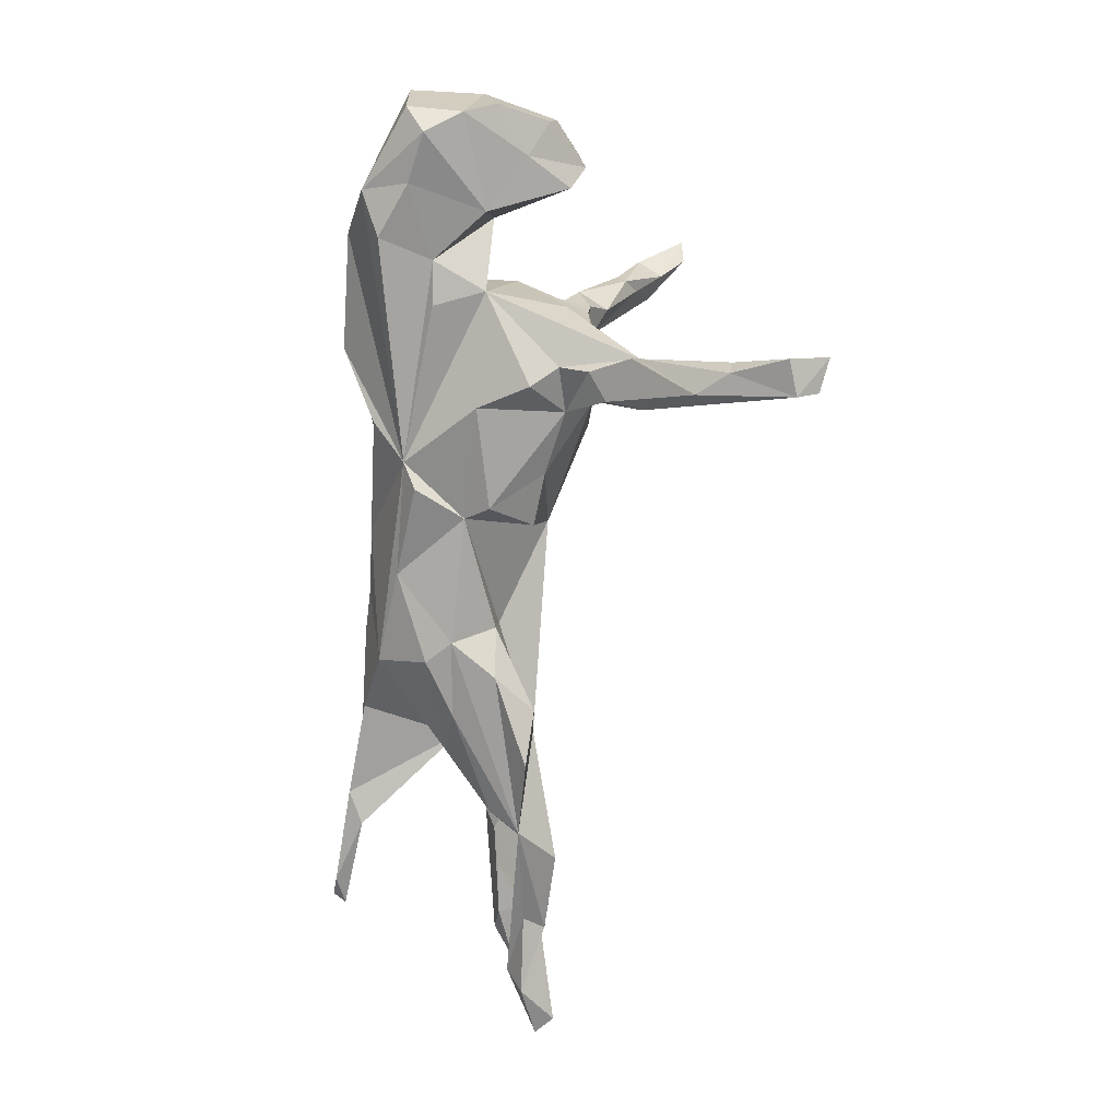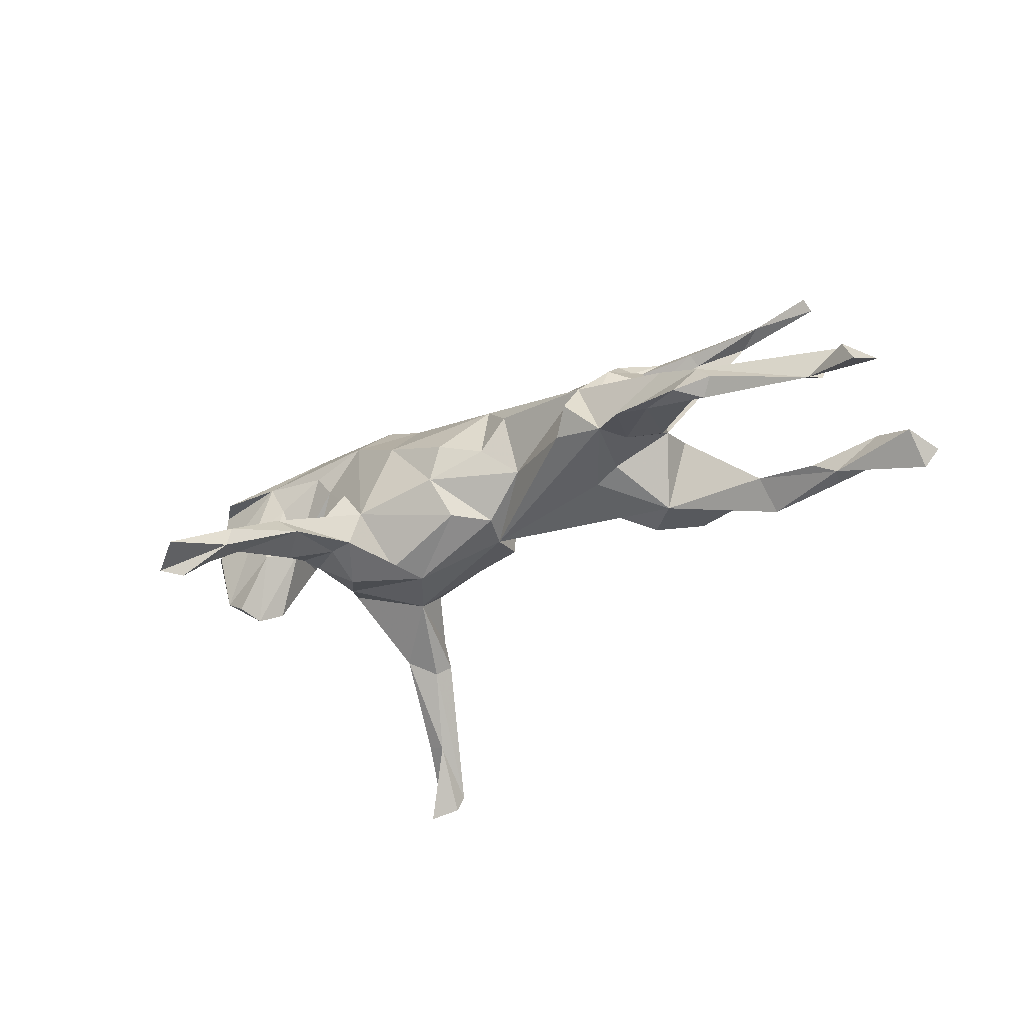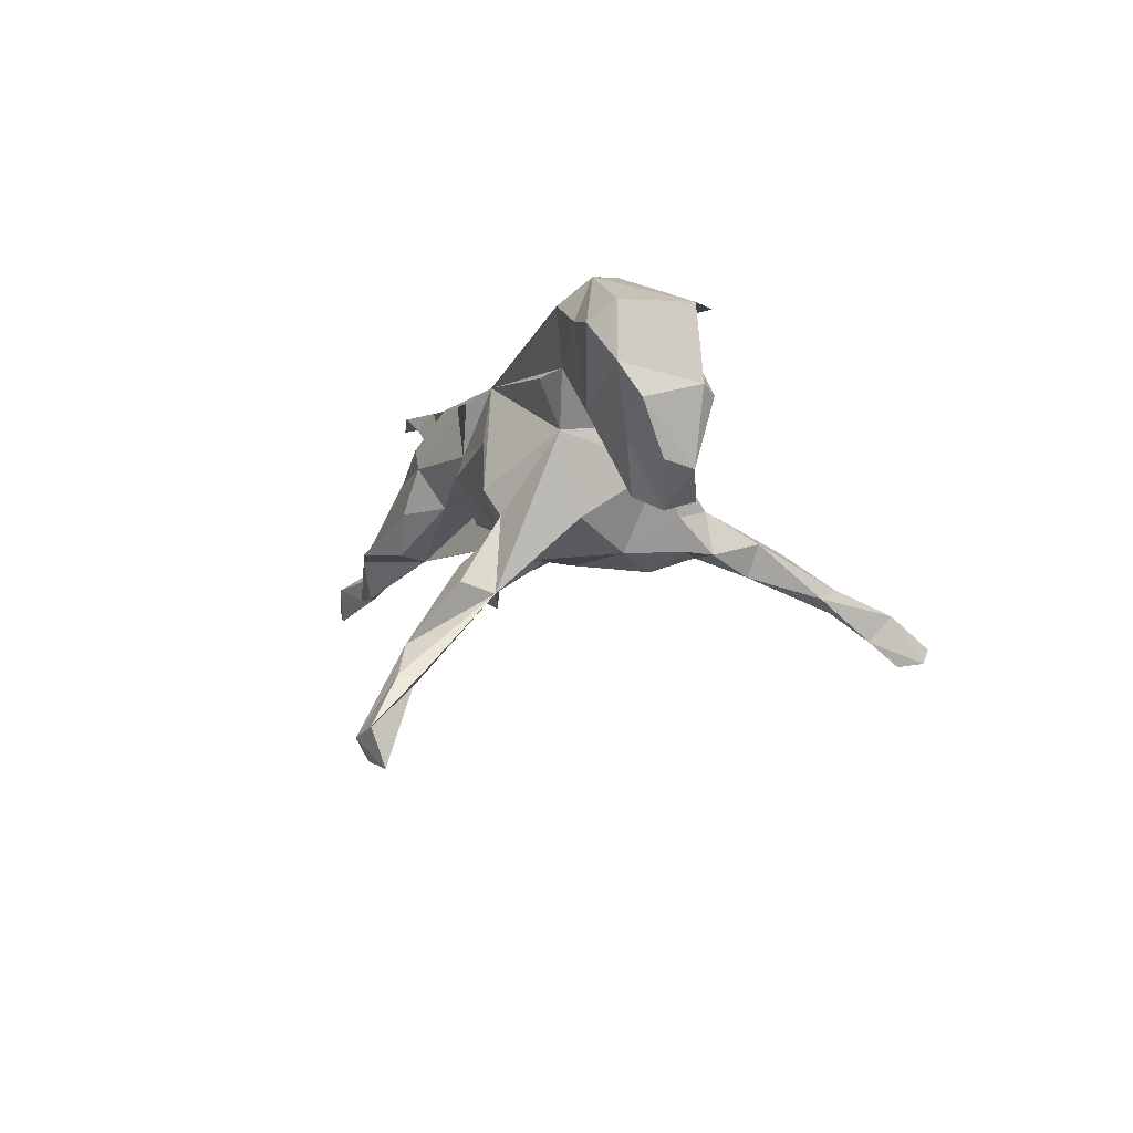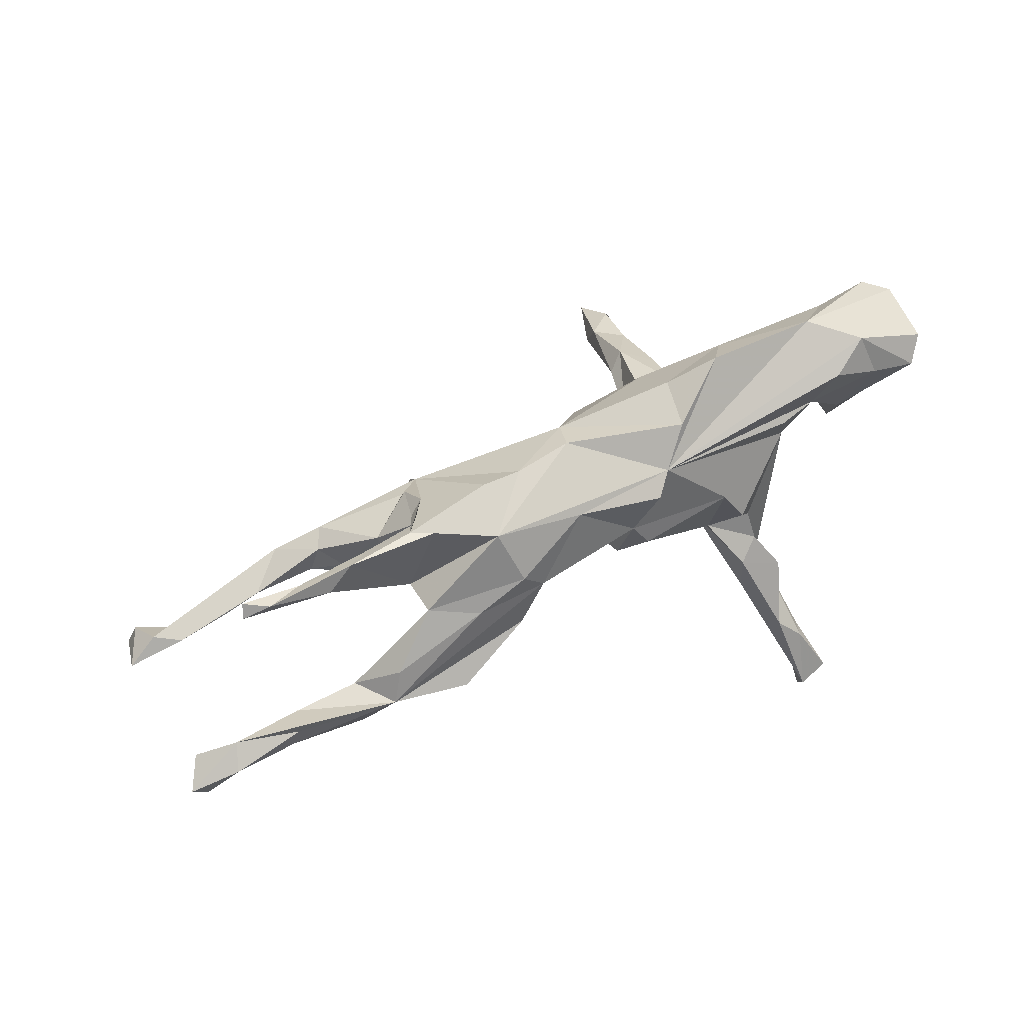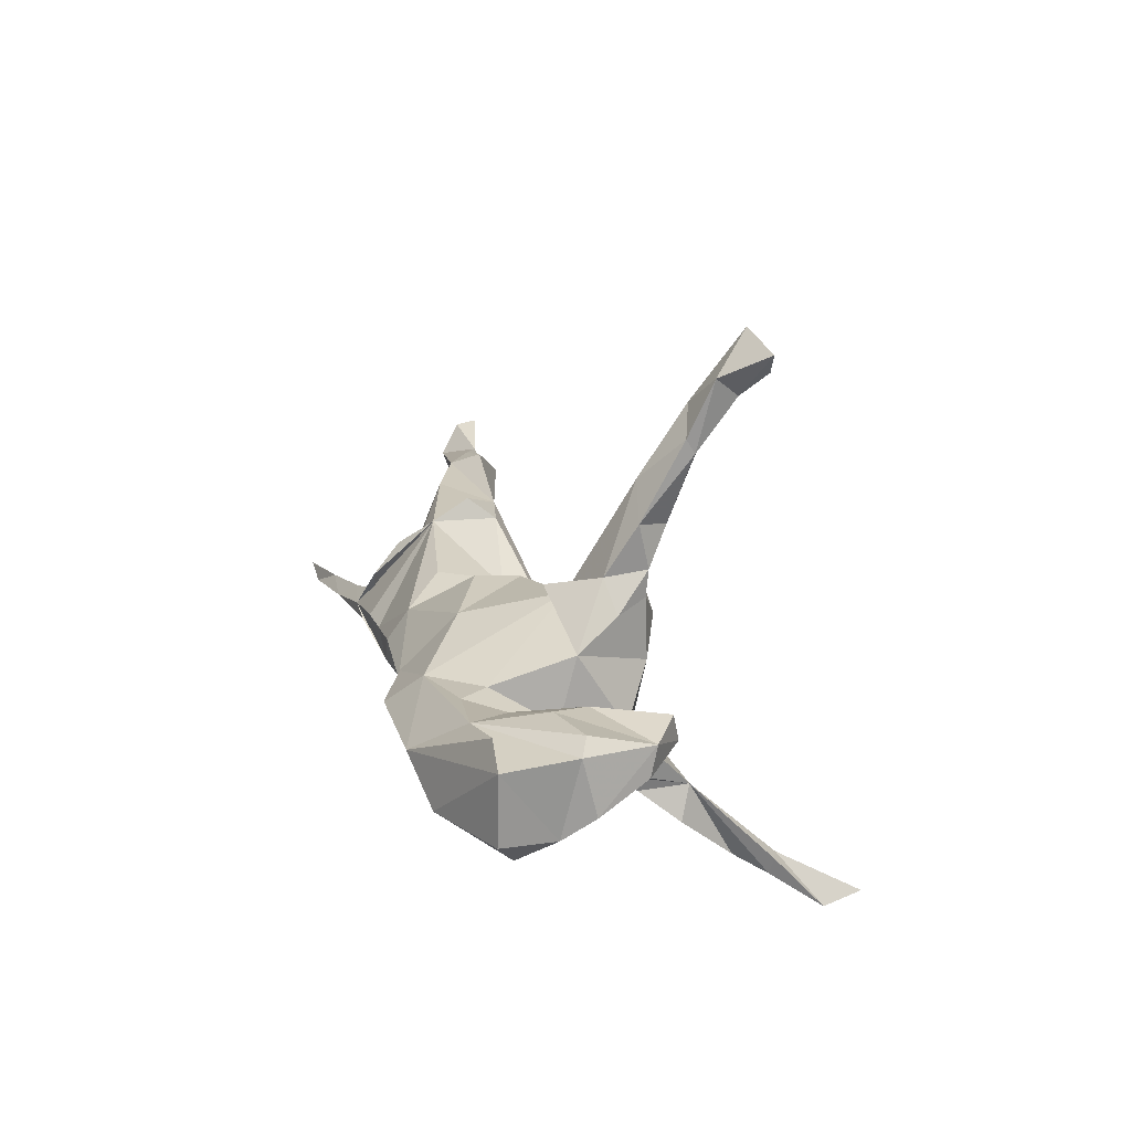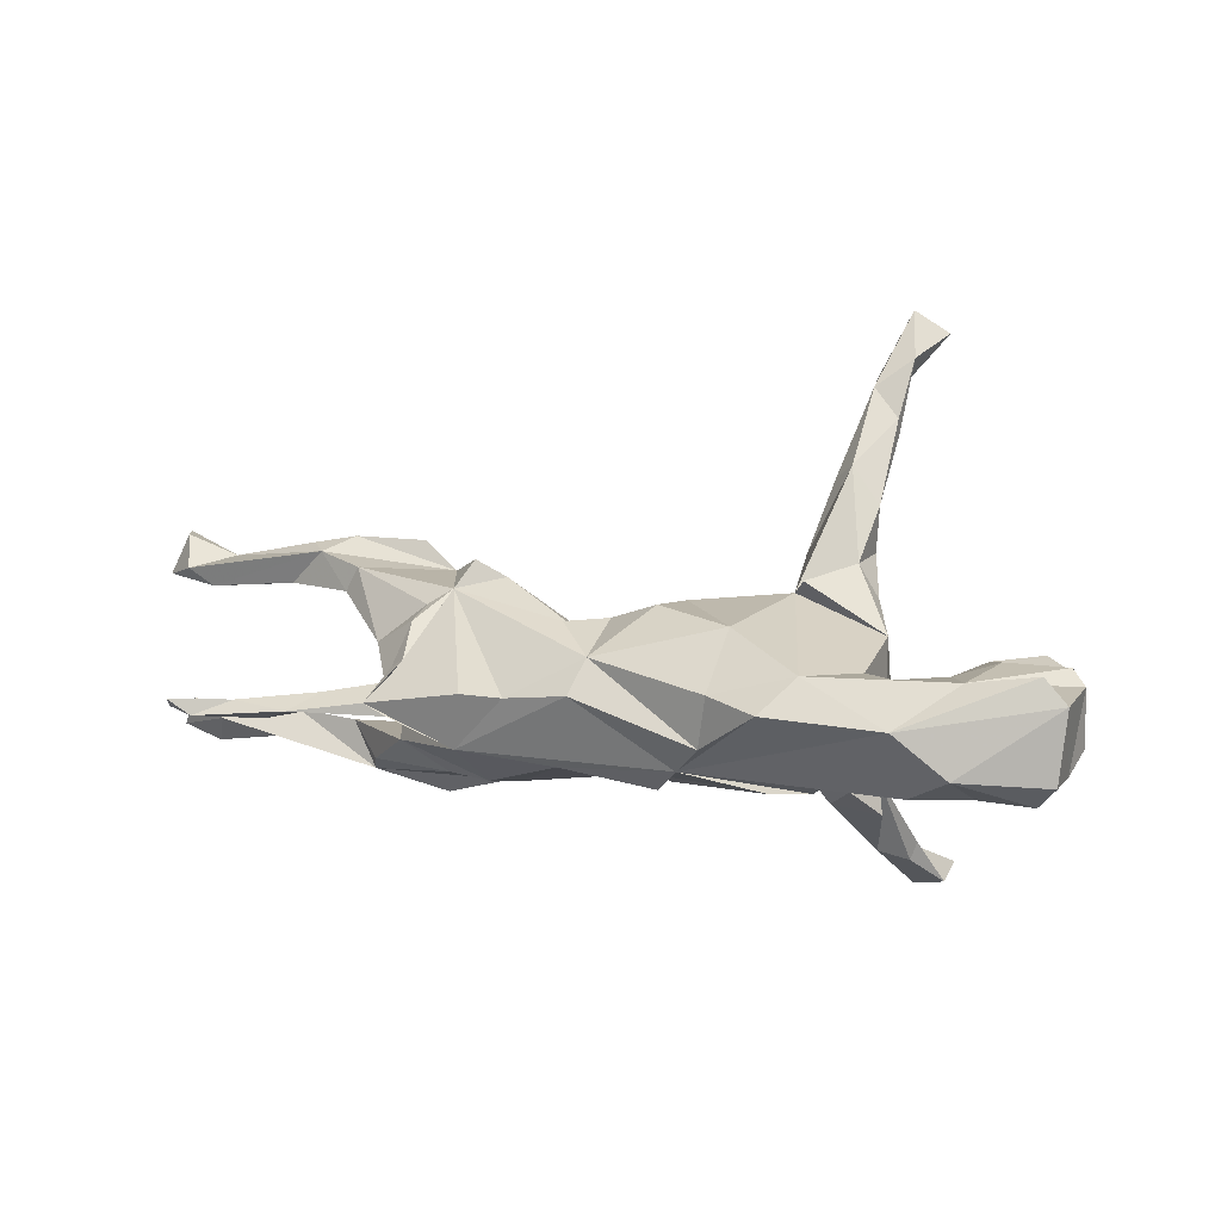
<metadata>
{"format":"obj","ext":"obj","renderer":"f3d","projection":"perspective","resolution":1024,"background":"white","views":[{"elev":-73.1,"azim":86.7,"up":"+Y"},{"elev":-32.4,"azim":-148.2,"up":"+Z"},{"elev":-7.2,"azim":71.3,"up":"+Z"},{"elev":58.6,"azim":-29.6,"up":"+Z"},{"elev":14.9,"azim":76.5,"up":"+Y"},{"elev":6.1,"azim":22.2,"up":"+Y"}]}
</metadata>
<code>
v 0.6412 0.02368 0.1626
v 0.6063 0.06257 0.1634
v 0.6243 -0.08585 0.07533
v 0.6405 0.03588 0.0483
v 0.6189 0.06006 0.03675
v 0.636 -0.05348 0.02494
v 0.5945 -0.1202 0.1327
v 0.6096 -0.01232 -0.05516
v 0.6071 0.03442 -0.06616
v 0.6273 -0.08744 0.1617
v 0.5542 0.05743 -0.1029
v 0.5026 0.05002 0.1734
v 0.4202 -0.01123 0.2493
v 0.5591 -0.04743 -0.02532
v 0.5392 0.01382 -0.1152
v 0.528 0.06597 0.0624
v 0.4964 0.05852 0.002903
v 0.5154 -0.1113 0.1532
v 0.4751 -0.07931 0.03386
v 0.5103 -0.02336 -0.0932
v 0.453 0.01137 0.02343
v 0.4971 -0.07709 0.2254
v 0.3979 -0.08962 0.1121
v 0.4304 -0.1091 0.1959
v 0.4687 0.04927 0.1113
v 0.3832 0.04578 0.163
v 0.3522 -0.07758 0.02859
v 0.3297 -0.3548 -0.4154
v 0.3296 -0.1027 0.1093
v 0.355 0.5172 -0.3049
v 0.3432 0.08508 -0.01778
v 0.3482 0.04895 0.1172
v 0.3279 -0.03665 -0.09783
v 0.3052 0.5523 -0.2782
v 0.3265 0.4869 -0.3089
v 0.3097 0.1299 -0.08742
v 0.276 0.05029 -0.1417
v 0.3209 0.4805 -0.2285
v 0.1974 0.1403 -0.03523
v 0.3073 0.3905 -0.1892
v 0.2762 -0.1538 -0.2115
v 0.2785 0.05087 0.1983
v 0.3309 -0.3333 -0.4758
v 0.3042 -0.2785 -0.3417
v 0.2941 -0.3068 -0.3367
v 0.2995 0.2654 -0.1215
v 0.2852 0.15 -0.1364
v 0.2878 -0.2117 -0.1963
v 0.3051 0.3676 -0.2037
v 0.08007 -0.1027 0.144
v 0.2825 0.1834 -0.07197
v 0.2604 0.4544 -0.2481
v 0.289 0.1933 -0.1398
v 0.2729 0.257 -0.1708
v 0.3029 0.4503 -0.269
v 0.2762 -0.3644 -0.4296
v 0.2796 -0.3461 -0.4633
v 0.2834 0.3925 -0.2234
v 0.2651 0.4377 -0.2036
v 0.275 -0.2792 -0.3531
v 0.254 -0.2857 -0.2894
v 0.1276 0.02234 -0.1444
v 0.2345 0.000438 0.2513
v 0.1868 -0.06749 -0.146
v 0.2237 -0.1572 -0.04699
v 0.2547 0.3238 -0.129
v 0.2318 -0.1894 -0.2334
v 0.2542 -0.1673 -0.135
v 0.2227 0.3026 -0.1516
v 0.2082 -0.2057 -0.2171
v 0.215 -0.1925 -0.1628
v 0.2526 -0.1387 -0.08969
v 0.1832 -0.1467 0.03334
v 0.2244 0.1884 -0.1371
v 0.2231 0.1622 0.005539
v 0.2318 0.1099 -0.1634
v 0.1851 0.1885 -0.1294
v 0.149 0.01948 0.2129
v 0.1784 -0.1184 -0.104
v 0.1604 0.07538 -0.1365
v 0.02312 -0.1437 0.005482
v 0.000263 -0.1262 0.04418
v -0.02569 -0.01848 -0.08794
v 0.04587 -0.1348 0.1235
v 0.01596 0.09003 -0.07058
v 0.04315 0.1272 0.000272
v 0.02267 0.1268 0.0704
v 0.1522 0.1055 0.1222
v 0.07613 -0.1086 -0.07792
v -0.01141 -0.09947 -0.06504
v -0.04767 0.05782 0.1657
v 0.1319 -0.06031 0.1959
v -0.06535 0.004952 0.1981
v -0.05886 0.1016 0.04518
v -0.04238 0.03866 -0.07471
v -0.1102 0.1005 0.1055
v -0.1988 -0.1492 0.05467
v -0.2549 -0.0874 0.172
v -0.1829 -0.1064 -0.01357
v -0.1025 -0.1074 0.1473
v -0.1948 -0.04416 -0.01776
v -0.235 -0.1449 0.09454
v -0.1207 0.06685 -0.00518
v -0.299 0.1387 0.07858
v -0.166 -0.003685 0.1962
v -0.2716 0.02266 -0.06171
v -0.2493 -0.1619 -0.01768
v -0.2335 -0.000524 0.2008
v -0.2569 0.1489 -0.02226
v -0.2906 0.1784 0.01975
v -0.362 -0.09267 -0.08277
v -0.3041 -0.1515 -0.08203
v -0.3502 0.154 -0.03867
v -0.319 0.03342 -0.04344
v -0.4111 0.1983 -0.05487
v -0.401 -0.09833 0.05751
v -0.3823 -0.1992 -0.07306
v -0.3226 -0.1442 0.04807
v -0.335 0.04136 0.1771
v -0.3893 -0.02224 0.2
v -0.3997 -0.0286 0.04167
v -0.5095 -0.1695 -0.06791
v -0.3762 0.0957 -0.0338
v -0.3415 0.09435 0.1318
v -0.3682 0.00573 0.1708
v -0.485 -0.1443 -0.01969
v -0.3907 -0.01838 0.1509
v -0.4649 -0.01118 0.1885
v -0.4188 0.05484 0.0944
v -0.4191 0.03303 -0.002486
v -0.3375 0.115 0.08951
v -0.3534 -0.04093 0.1961
v -0.4617 0.1766 -0.04859
v -0.4779 0.08262 0.01011
v -0.4844 0.1612 0.03232
v -0.473 -0.02763 0.1707
v -0.5086 -0.03883 0.2167
v -0.5673 0.1801 -0.003784
v -0.5617 -0.1431 -0.1307
v -0.6008 -0.02712 0.2099
v -0.529 0.202 -0.04892
v -0.5528 -0.09527 -0.07916
v -0.5739 0.173 -0.06498
v -0.5074 0.1223 0.0284
v -0.5262 0.117 -0.01537
v -0.6321 0.1263 -0.02673
v -0.5971 0.1911 -0.03735
v -0.5575 -0.05531 0.193
v -0.7044 -0.09931 -0.1133
v -0.6938 -0.1289 -0.1201
v -0.7683 0.1608 -0.08736
v -0.7009 -0.02749 0.2384
v -0.6801 -0.129 -0.08416
v -0.8301 0.1423 -0.03672
v -0.6626 -0.05167 0.2332
v -0.7088 -0.04187 0.217
v -0.6642 -0.08587 -0.09478
v -0.6968 0.1206 -0.03612
v -0.7873 -0.104 -0.06233
v -0.7879 0.1146 -0.04282
v -0.7858 0.1388 -0.08202
v -0.8569 -0.07783 -0.08864
v -0.8062 -0.1446 -0.08756
v -0.8476 0.1941 -0.06859
v -0.8662 0.1969 -0.107
v -0.8622 -0.1273 -0.1437
v -0.8846 0.1283 -0.07292
v -0.8899 -0.1261 -0.1153
f 111 99 112
f 107 112 99
f 117 111 112
f 116 102 98
f 100 98 102
f 121 116 98
f 118 102 116
f 82 90 81
f 89 81 90
f 73 82 81
f 83 90 82
f 33 41 64
f 67 64 41
f 7 3 10
f 1 10 3
f 22 7 10
f 19 3 7
f 162 166 168
f 163 168 166
f 159 162 168
f 149 166 162
f 163 166 149
f 159 149 162
f 159 168 163
f 153 159 163
f 150 163 149
f 153 163 150
f 122 159 153
f 122 153 150
f 142 149 157
f 159 157 149
f 139 150 149
f 122 150 139
f 142 139 149
f 111 122 139
f 122 142 157
f 111 139 142
f 157 159 122
f 142 122 126
f 118 126 122
f 116 111 142
f 142 126 116
f 118 116 126
f 112 107 117
f 122 117 107
f 97 118 122
f 102 118 97
f 107 97 122
f 97 107 99
f 100 102 97
f 82 97 99
f 79 81 89
f 83 89 90
f 64 79 89
f 73 81 79
f 71 79 64
f 83 64 89
f 71 68 79
f 72 79 68
f 48 68 71
f 48 41 68
f 72 68 41
f 27 41 33
f 97 82 100
f 84 100 82
f 50 84 82
f 50 82 73
f 65 73 79
f 72 65 79
f 50 73 65
f 27 65 72
f 27 72 41
f 27 50 65
f 29 50 27
f 23 50 29
f 117 122 111
f 71 64 70
f 67 70 64
f 61 71 70
f 56 70 67
f 67 41 60
f 44 60 41
f 56 67 60
f 61 48 71
f 61 41 48
f 56 61 70
f 57 56 60
f 28 60 44
f 45 44 41
f 61 45 41
f 28 44 45
f 56 45 61
f 43 56 57
f 43 57 60
f 43 60 28
f 56 43 28
f 28 45 56
f 129 125 124
f 119 124 125
f 131 129 124
f 121 125 129
f 113 109 83
f 103 83 109
f 106 113 83
f 123 113 114
f 106 114 113
f 121 123 114
f 115 113 123
f 144 134 129
f 130 129 134
f 135 144 129
f 145 134 144
f 130 133 123
f 115 123 133
f 121 130 123
f 145 133 130
f 134 145 130
f 143 133 145
f 146 145 144
f 138 160 146
f 158 146 160
f 144 138 146
f 154 160 138
f 151 146 158
f 160 161 158
f 151 158 161
f 151 161 160
f 167 160 154
f 164 167 154
f 151 160 167
f 165 151 167
f 75 39 31
f 32 31 39
f 32 39 42
f 88 42 39
f 31 36 51
f 53 51 36
f 75 31 51
f 39 75 51
f 86 88 39
f 47 53 36
f 46 51 53
f 66 39 51
f 87 88 86
f 91 88 87
f 94 91 87
f 37 47 36
f 74 53 47
f 54 53 74
f 69 54 74
f 46 53 54
f 76 74 47
f 46 66 51
f 77 39 66
f 80 39 77
f 85 86 39
f 94 87 86
f 103 94 86
f 96 91 94
f 76 77 74
f 69 74 77
f 62 80 77
f 85 39 80
f 103 104 96
f 91 96 104
f 119 104 124
f 131 124 104
f 110 104 109
f 103 109 104
f 113 110 109
f 113 104 110
f 135 131 104
f 141 113 115
f 135 104 113
f 129 131 135
f 138 144 135
f 141 115 133
f 113 138 135
f 143 141 133
f 147 141 143
f 146 143 145
f 151 143 146
f 151 147 143
f 138 141 147
f 151 138 147
f 151 154 138
f 164 154 151
f 165 164 151
f 165 167 164
f 40 46 49
f 54 49 46
f 58 49 54
f 40 66 46
f 69 77 66
f 58 54 69
f 59 69 66
f 141 138 113
f 38 40 49
f 59 66 40
f 55 49 58
f 52 58 69
f 52 69 59
f 55 38 49
f 30 38 55
f 59 40 38
f 52 55 58
f 34 59 38
f 34 52 59
f 35 30 55
f 52 35 55
f 52 30 35
f 38 30 34
f 52 34 30
f 76 62 77
f 85 80 62
f 64 83 62
f 95 62 83
f 103 95 83
f 85 62 95
f 86 95 103
f 125 120 119
f 104 119 120
f 128 120 125
f 130 121 129
f 127 125 121
f 128 125 127
f 136 127 121
f 148 136 121
f 128 127 136
f 137 120 128
f 98 120 132
f 137 132 120
f 140 128 136
f 137 148 121
f 140 136 148
f 137 121 132
f 98 132 121
f 155 148 137
f 111 83 101
f 82 101 83
f 99 111 101
f 106 83 111
f 140 137 128
f 156 140 148
f 140 155 137
f 156 148 155
f 152 155 140
f 156 152 140
f 156 155 152
f 114 106 111
f 121 114 111
f 4 12 1
f 2 1 12
f 3 4 1
f 5 12 4
f 13 1 2
f 13 2 12
f 22 1 13
f 42 13 12
f 9 5 4
f 16 12 5
f 9 16 5
f 25 12 16
f 25 16 17
f 9 17 16
f 21 25 17
f 26 12 25
f 21 26 25
f 42 12 26
f 32 42 26
f 63 13 42
f 50 13 63
f 78 63 42
f 11 17 9
f 15 21 17
f 32 26 21
f 27 32 21
f 88 78 42
f 92 63 78
f 17 11 15
f 9 15 11
f 27 31 32
f 91 78 88
f 92 78 91
f 37 36 31
f 92 91 93
f 105 93 91
f 76 47 37
f 33 37 31
f 98 93 105
f 104 105 91
f 108 105 104
f 120 108 104
f 98 105 108
f 62 76 37
f 95 86 85
f 103 96 94
f 98 108 120
f 4 3 6
f 14 6 3
f 33 31 27
f 64 62 37
f 33 64 37
f 50 93 98
f 92 93 50
f 100 50 98
f 21 15 20
f 14 20 15
f 8 15 9
f 21 20 19
f 14 19 20
f 23 21 19
f 15 8 14
f 6 14 8
f 50 63 92
f 23 27 21
f 29 27 23
f 9 6 8
f 4 6 9
f 22 13 50
f 24 22 50
f 10 1 22
f 121 111 116
f 82 99 101
f 84 50 100
f 3 19 14
f 24 50 23
f 18 23 19
f 18 24 23
f 22 24 18
f 7 18 19
f 22 18 7

</code>
